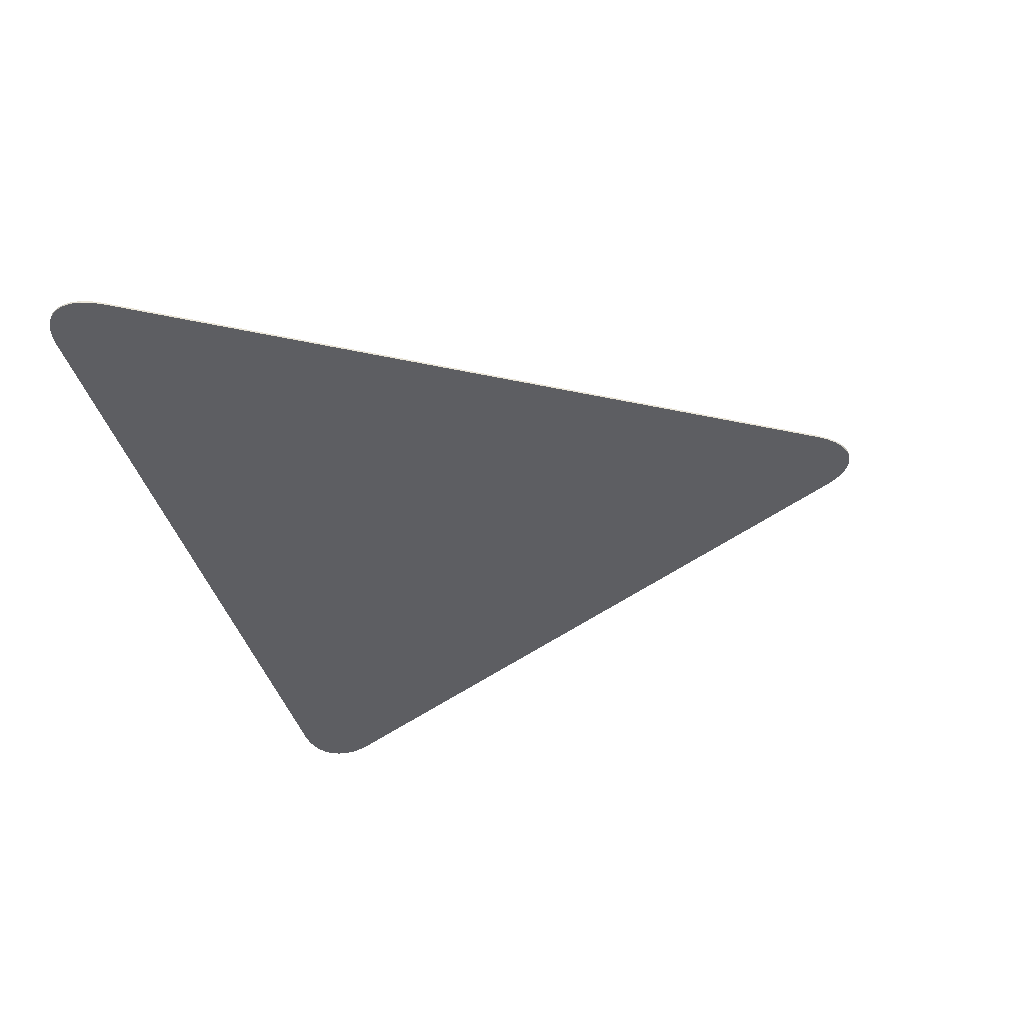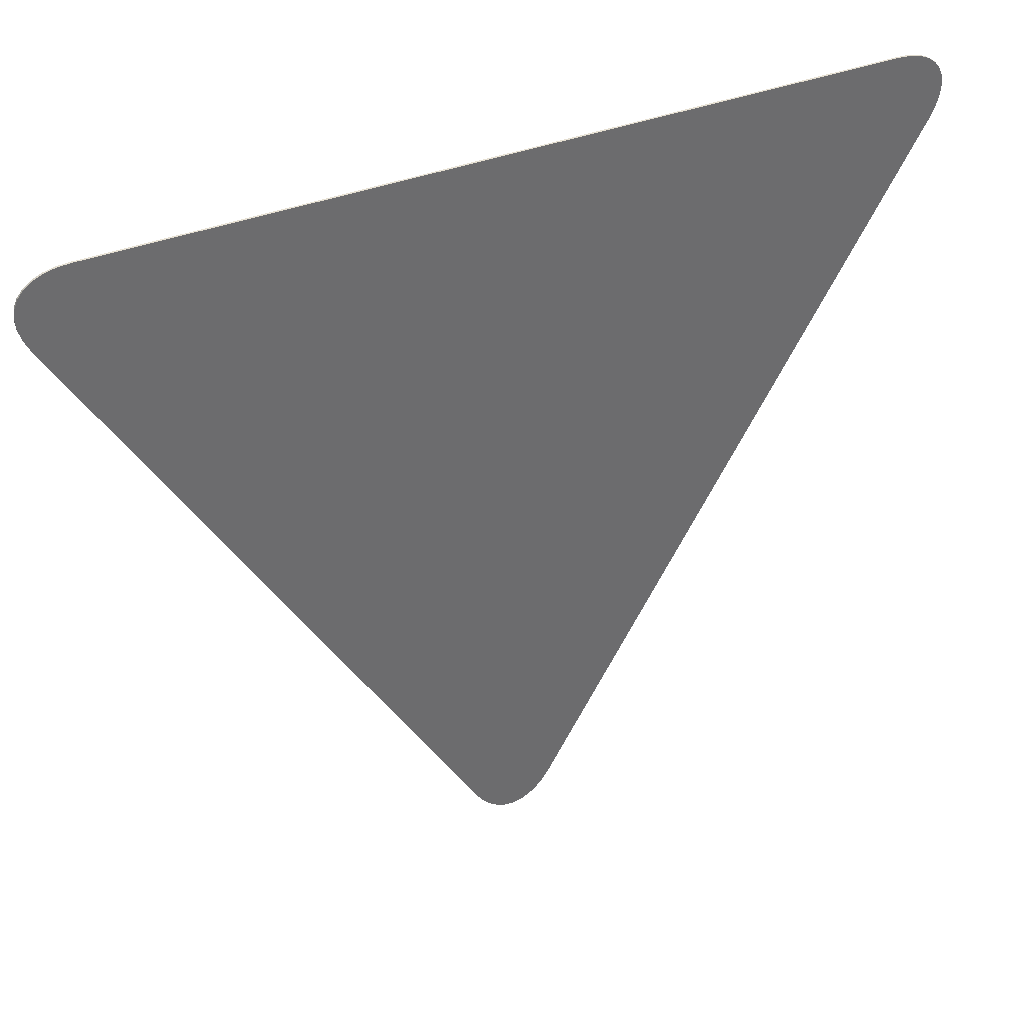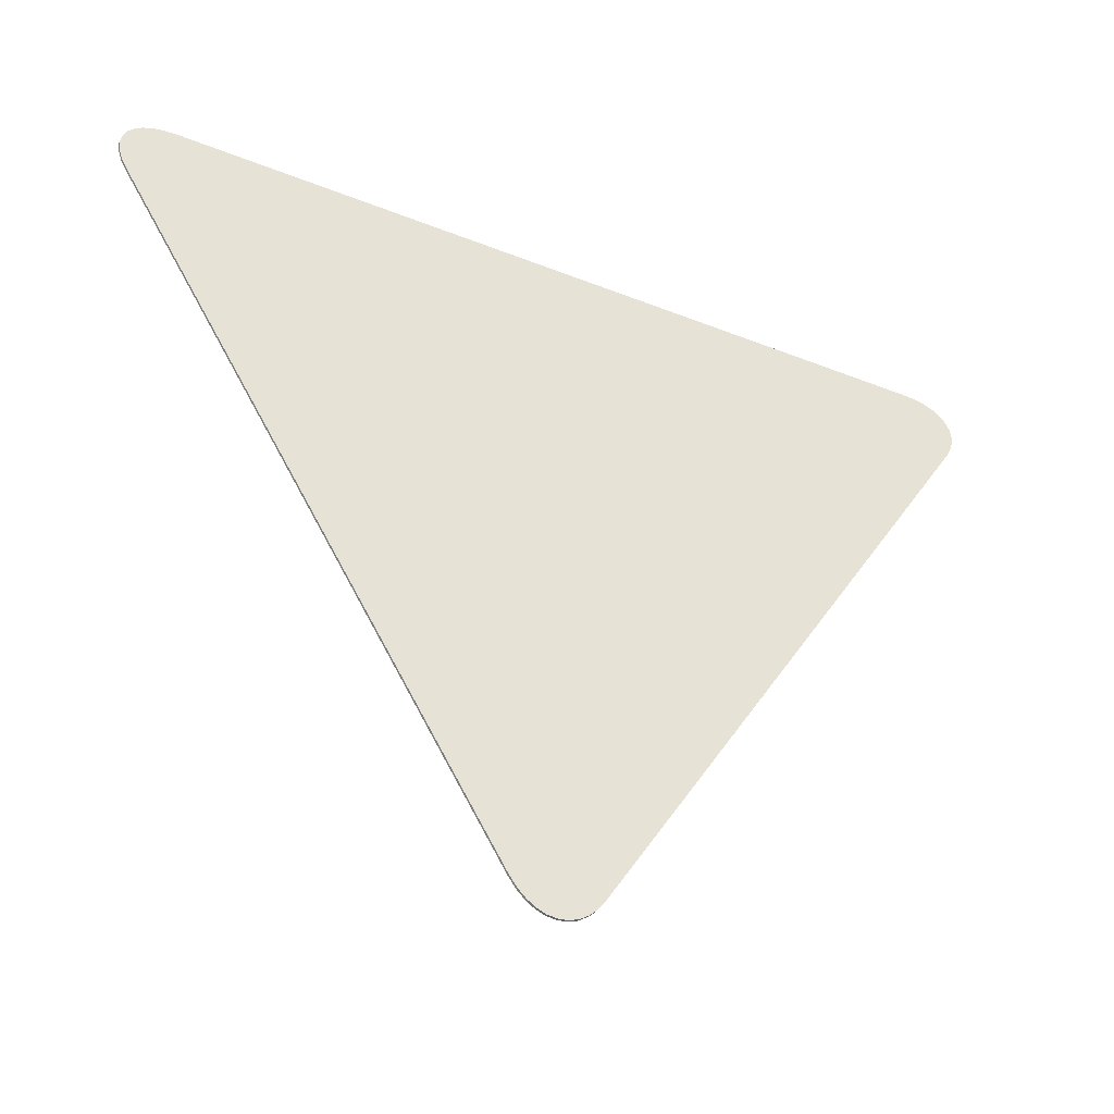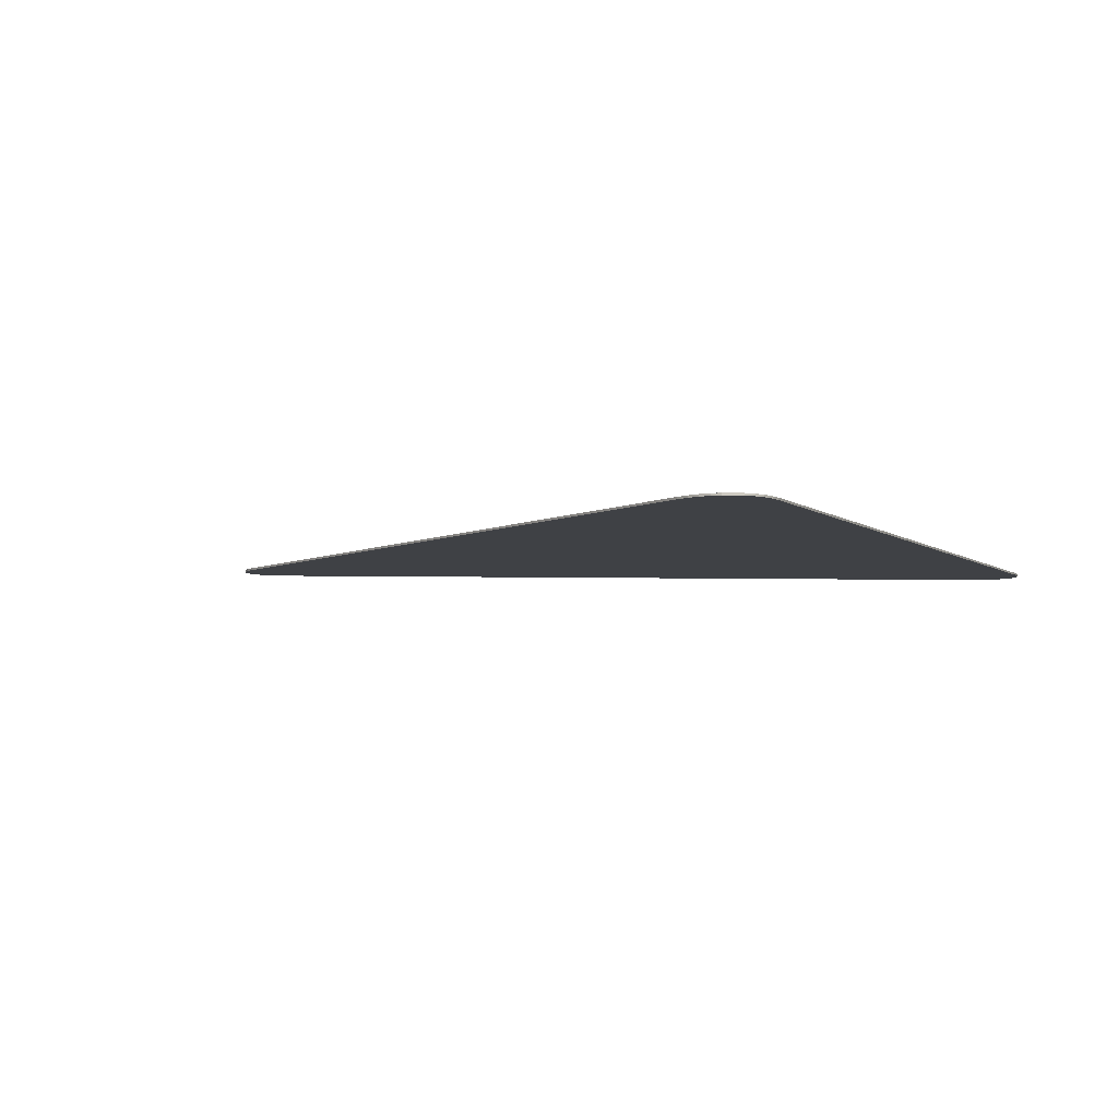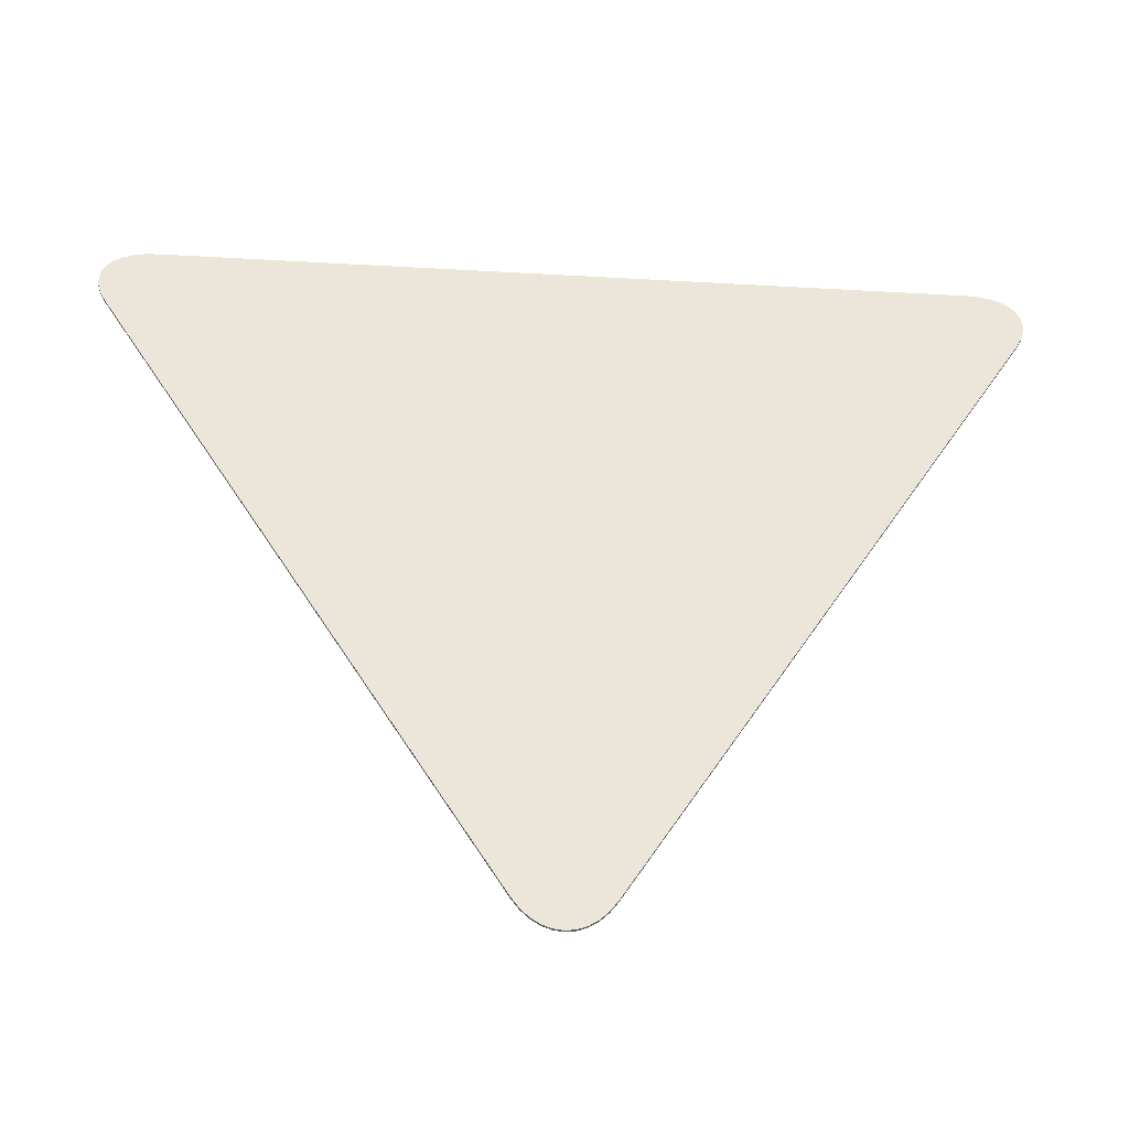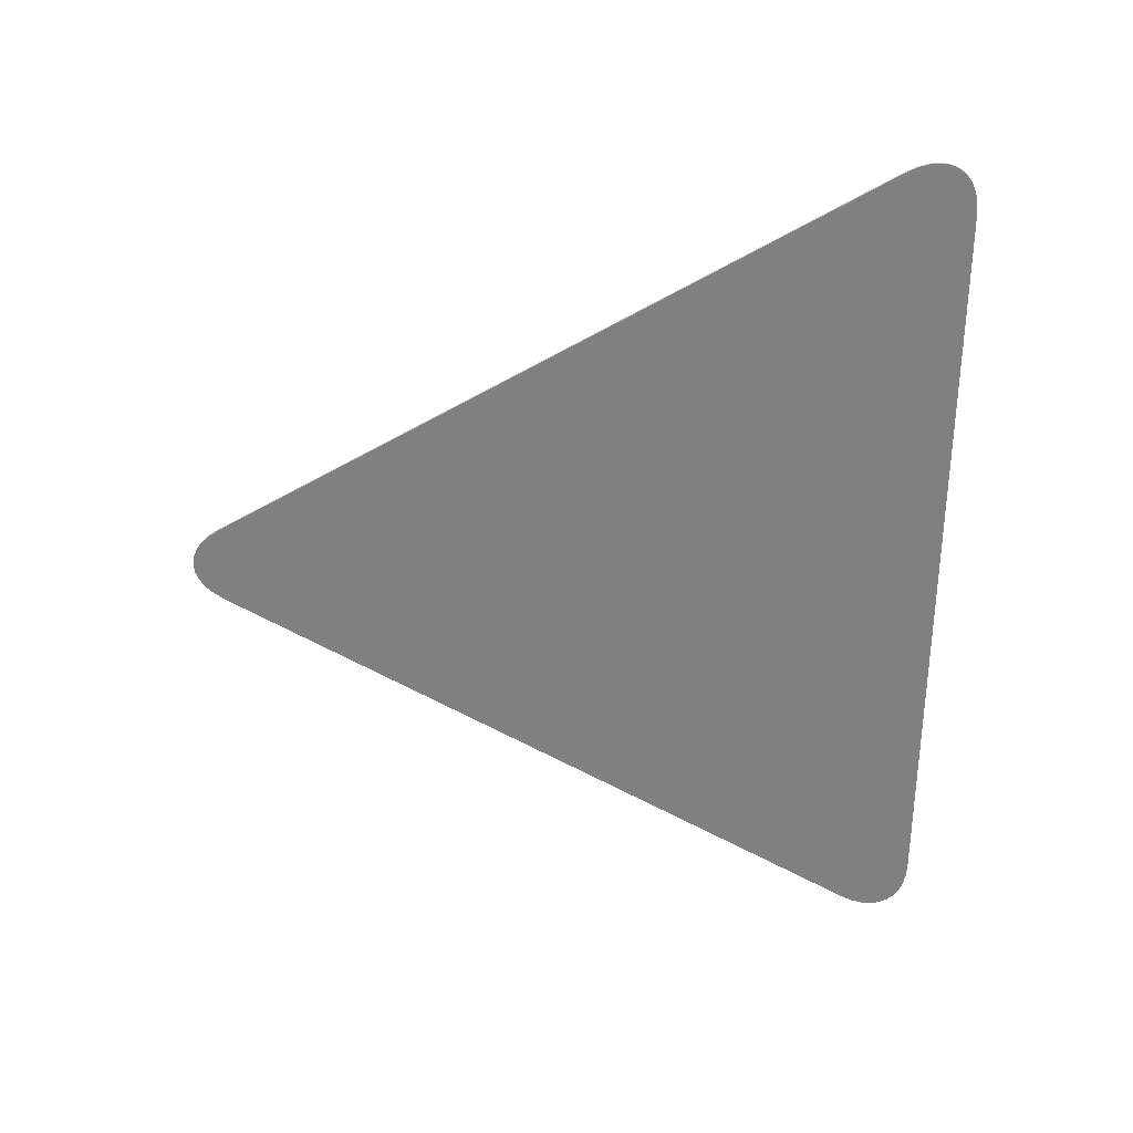
<metadata>
{"format":"obj","ext":"obj","renderer":"f3d","projection":"perspective","resolution":1024,"background":"white","views":[{"elev":-39.2,"azim":104.8,"up":"+Y"},{"elev":38.4,"azim":153.8,"up":"+Z"},{"elev":-44.2,"azim":155.2,"up":"+Z"},{"elev":-5.4,"azim":-64.1,"up":"+Y"},{"elev":-44.3,"azim":-3.8,"up":"+Z"},{"elev":-60.0,"azim":-90.4,"up":"+Y"}]}
</metadata>
<code>
o Plane
v -0.03971 -0 0.02851
v 0.03971 -0 0.02851
v -0.03301 -0 0.0186
v -0.02549 -0 0.01062
v -0.01735 -0 0.004783
v -0.008784 -0 0.00122
v 1e-06 -0 2.2e-05
v 0.008786 -0 0.00122
v 0.01735 -0 0.004783
v 0.0255 -0 0.01062
v 0.03301 -0 0.0186
v -0.3706 0 0.7392
v -0.4103 0 0.6704
v -0.3825 0 0.7383
v -0.3932 0 0.7358
v -0.4023 0 0.7317
v -0.4097 0 0.726
v -0.4151 0 0.719
v -0.4185 0 0.7108
v -0.4197 0 0.7016
v -0.4187 0 0.6916
v -0.4155 0 0.6811
v -0.4103 0.002 0.6704
v -0.3706 0.002 0.7392
v -0.4155 0.002 0.6811
v -0.4187 0.002 0.6916
v -0.4197 0.002 0.7016
v -0.4185 0.002 0.7108
v -0.4151 0.002 0.719
v -0.4097 0.002 0.726
v -0.4023 0.002 0.7317
v -0.3932 0.002 0.7358
v -0.3825 0.002 0.7383
v 0.03971 0.002 0.02851
v -0.03971 0.002 0.02851
v 0.03301 0.002 0.0186
v 0.0255 0.002 0.01062
v 0.01735 0.002 0.004783
v 0.008786 0.002 0.00122
v 1e-06 0.002 2.2e-05
v -0.008784 0.002 0.00122
v -0.01735 0.002 0.004783
v -0.02549 0.002 0.01062
v -0.03301 0.002 0.0186
v 0.4103 -0 0.6704
v 0.3706 0 0.7392
v 0.4155 -0 0.6811
v 0.4187 -0 0.6916
v 0.4197 -0 0.7016
v 0.4185 -0 0.7108
v 0.4151 -0 0.719
v 0.4097 0 0.726
v 0.4023 0 0.7317
v 0.3932 0 0.7358
v 0.3825 0 0.7383
v 0.3706 0.002 0.7392
v 0.4103 0.002 0.6704
v 0.3825 0.002 0.7383
v 0.3932 0.002 0.7358
v 0.4023 0.002 0.7317
v 0.4097 0.002 0.726
v 0.4151 0.002 0.719
v 0.4185 0.002 0.7108
v 0.4197 0.002 0.7016
v 0.4187 0.002 0.6916
v 0.4155 0.002 0.6811
f 34 36 37 38 39 40 41 42 43 44 35 23 25 26 27 28 29 30 31 32 33 24 56 58 59 60 61 62 63 64 65 66 57
f 45 2 34 57
f 12 46 56 24
f 1 3 4 5 6 7 8 9 10 11 2 45 47 48 49 50 51 52 53 54 55 46 12 14 15 16 17 18 19 20 21 22 13
f 45 57 66 47
f 47 66 65 48
f 48 65 64 49
f 49 64 63 50
f 50 63 62 51
f 51 62 61 52
f 52 61 60 53
f 53 60 59 54
f 54 59 58 55
f 55 58 56 46
f 23 13 22 25
f 25 22 21 26
f 26 21 20 27
f 27 20 19 28
f 28 19 18 29
f 29 18 17 30
f 30 17 16 31
f 31 16 15 32
f 32 15 14 33
f 33 14 12 24
f 1 35 44 3
f 3 44 43 4
f 4 43 42 5
f 5 42 41 6
f 6 41 40 7
f 7 40 39 8
f 8 39 38 9
f 9 38 37 10
f 10 37 36 11
f 11 36 34 2
f 1 13 23 35

</code>
